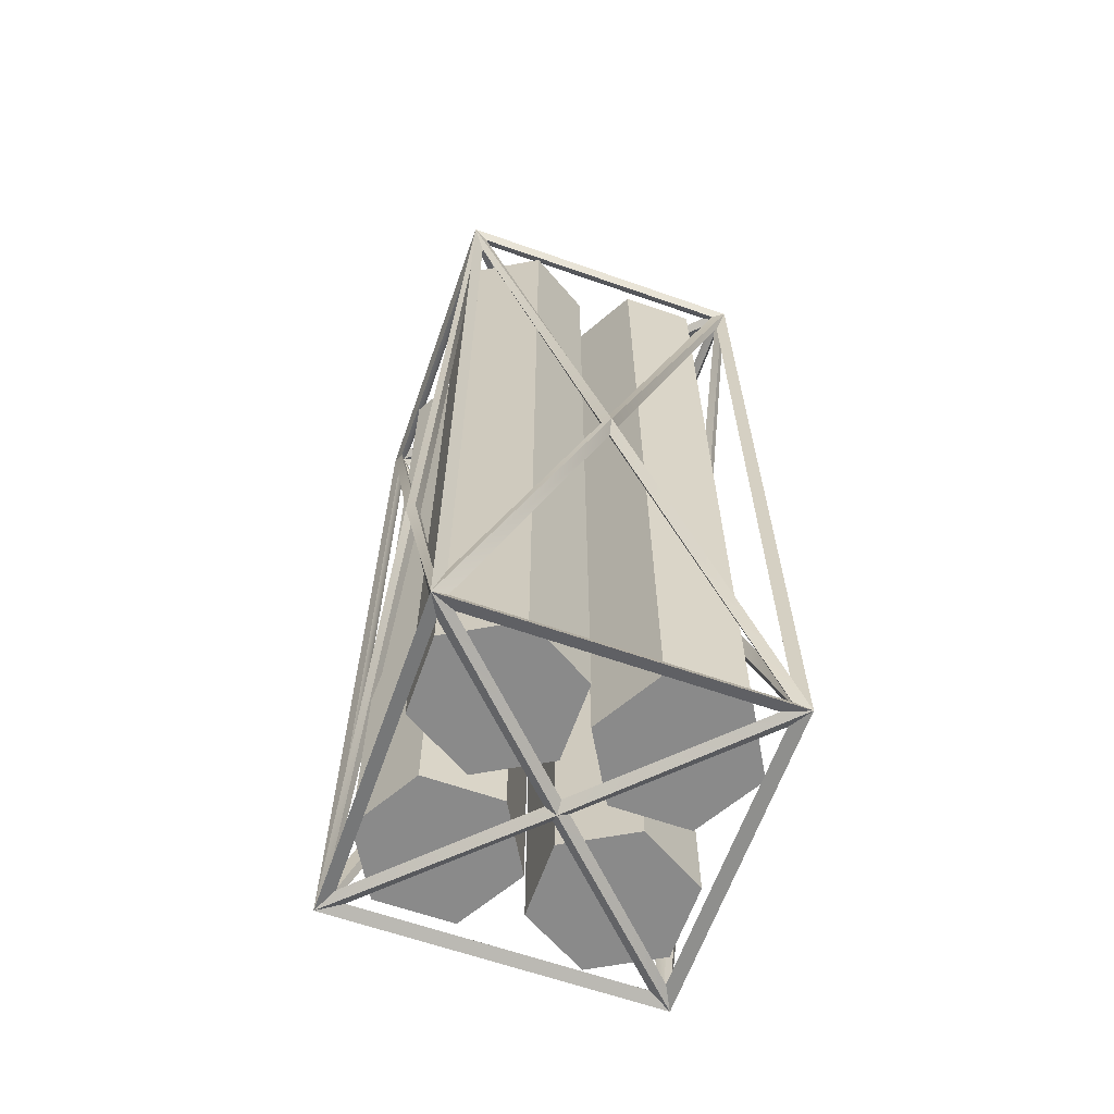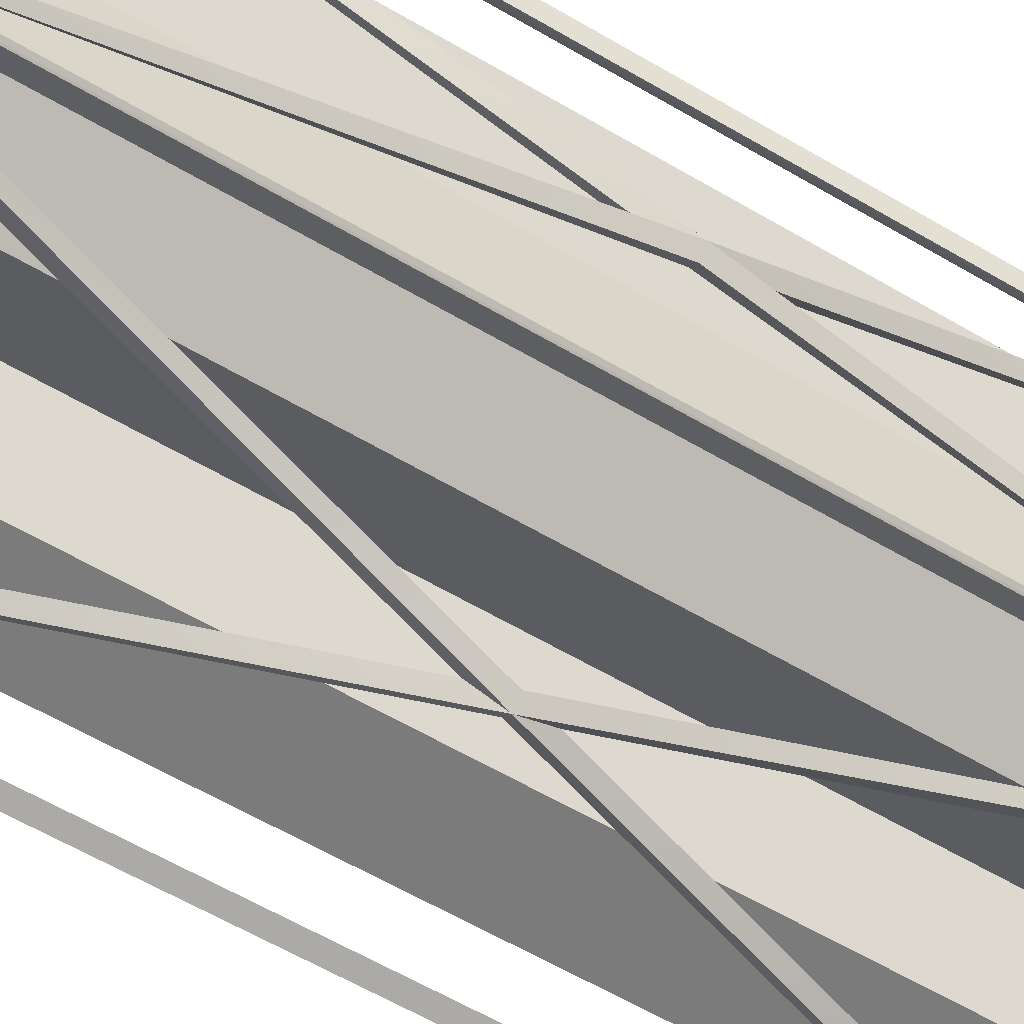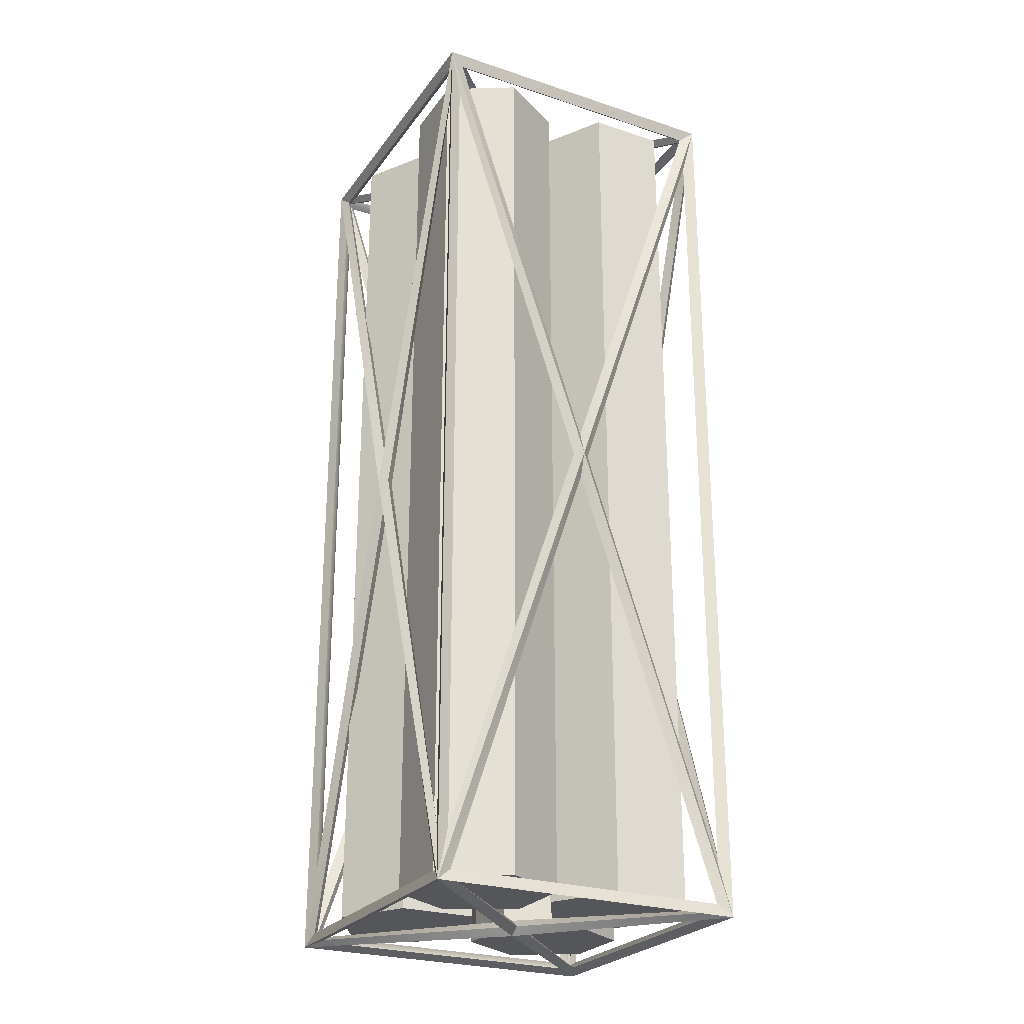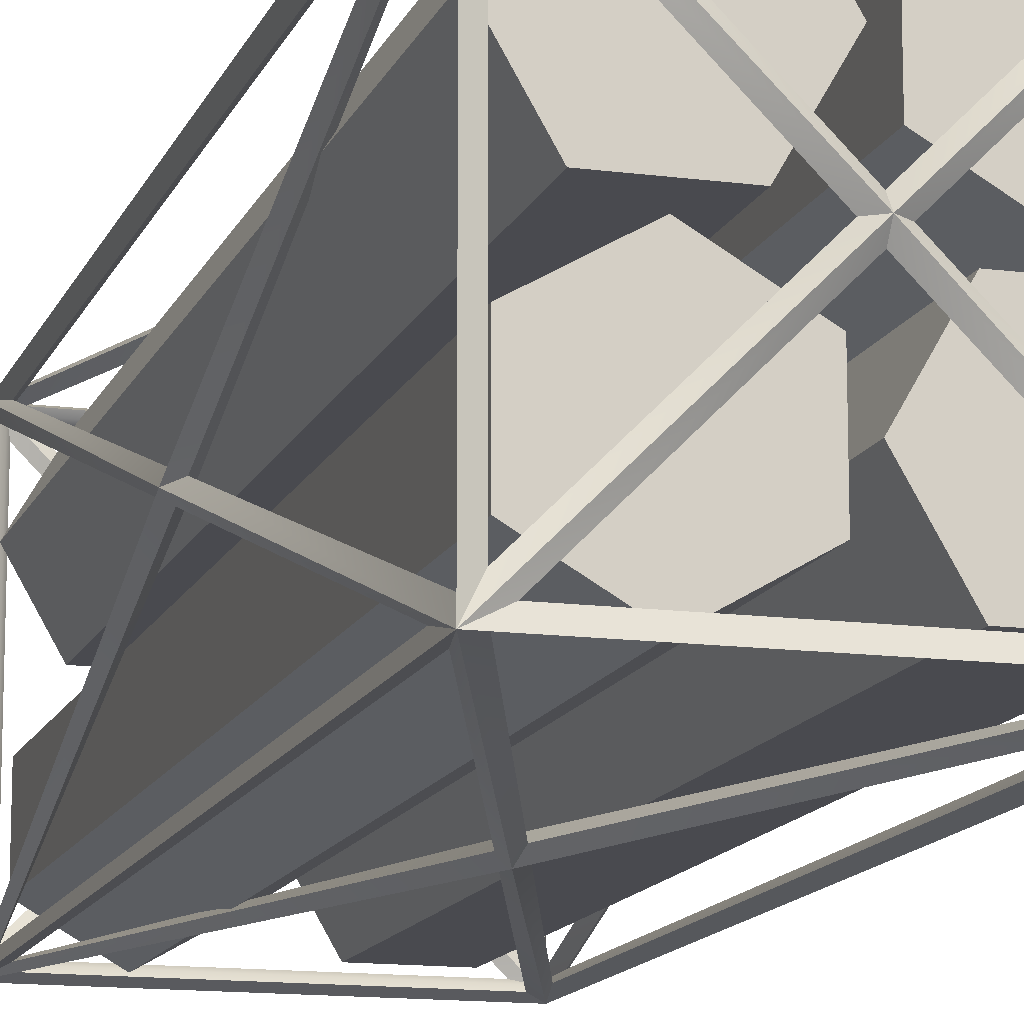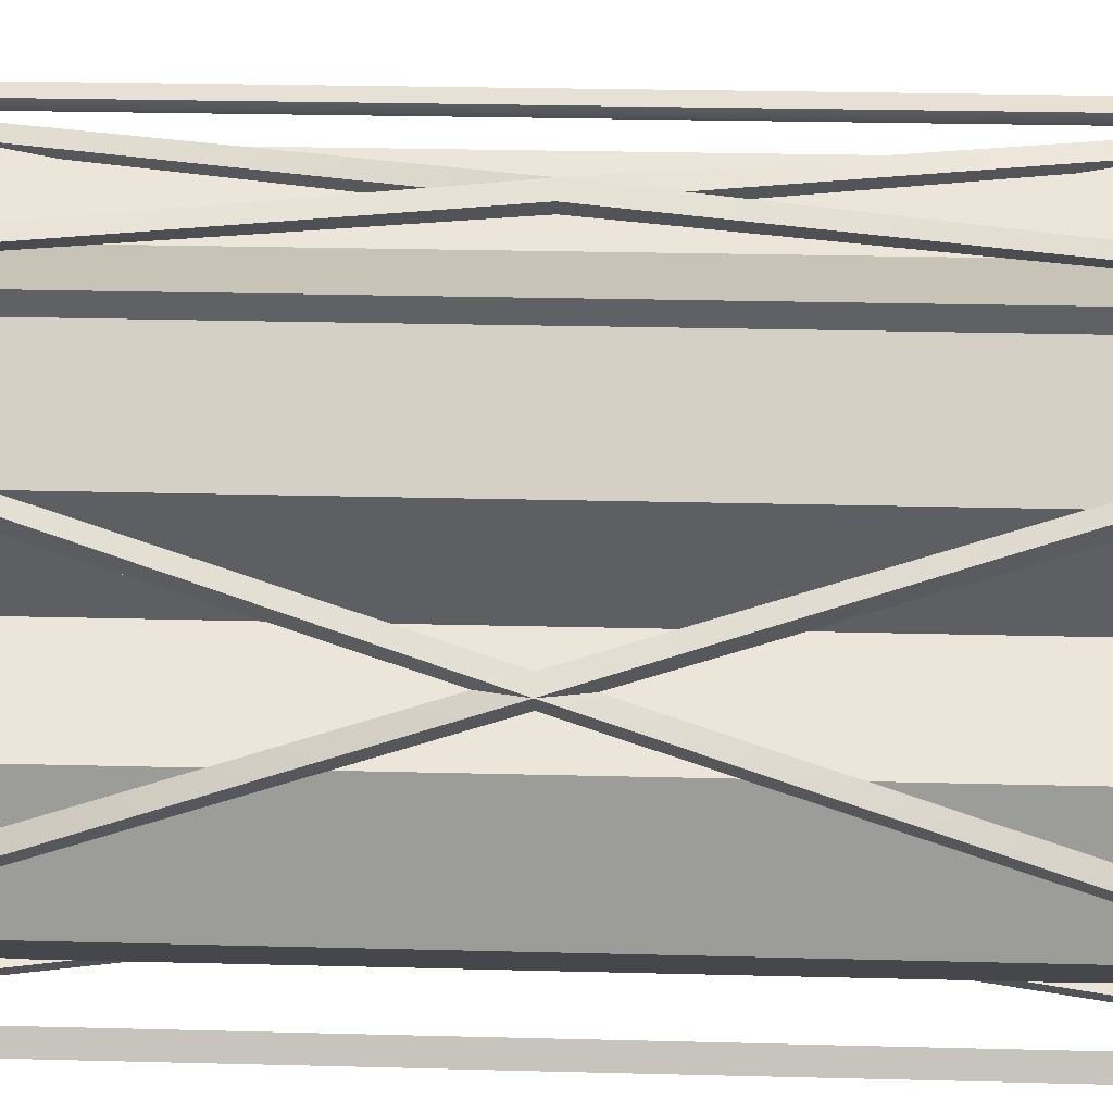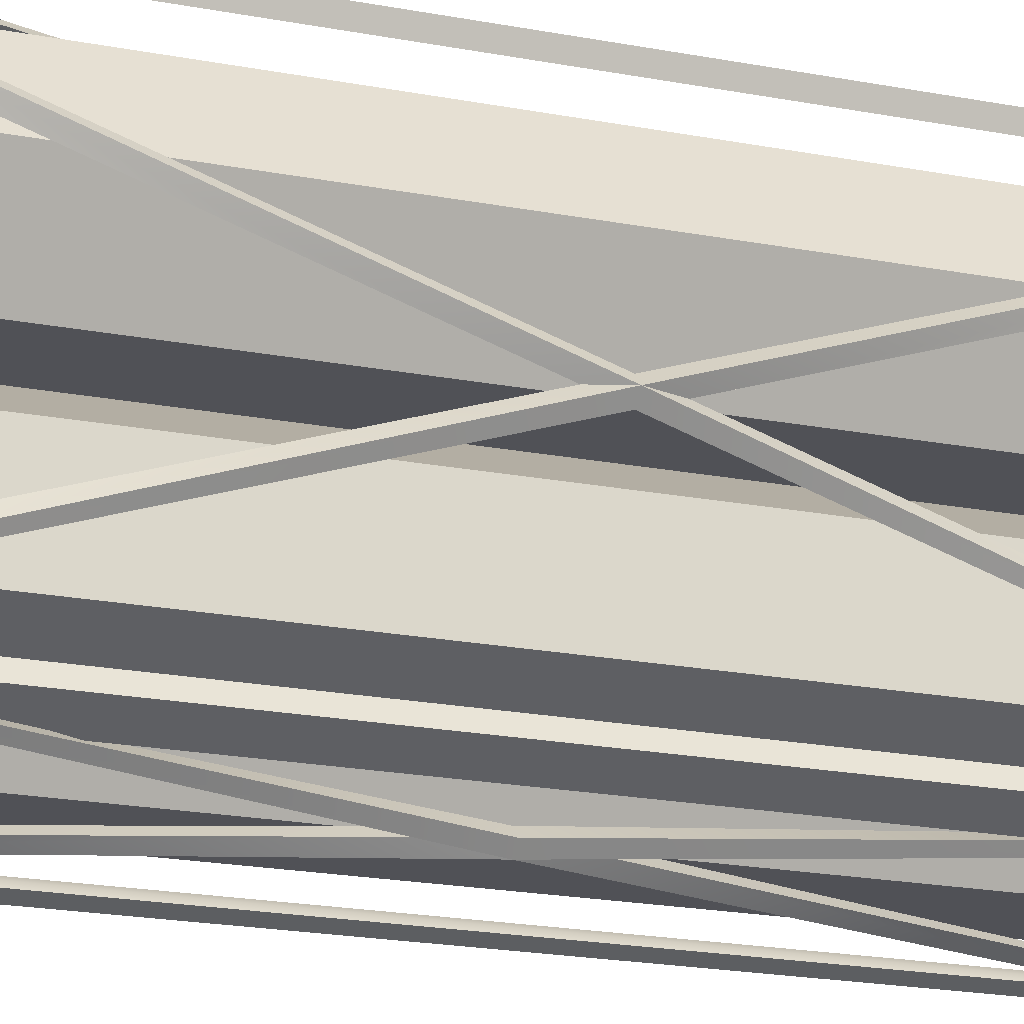
<metadata>
{"format":"obj","ext":"obj","renderer":"f3d","projection":"perspective","resolution":1024,"background":"white","views":[{"elev":-63.6,"azim":70.5,"up":"+Z"},{"elev":-58.5,"azim":-121.6,"up":"+Y"},{"elev":-25.7,"azim":-117.7,"up":"+Z"},{"elev":-13.5,"azim":-16.6,"up":"+Y"},{"elev":19.6,"azim":-86.9,"up":"+Y"},{"elev":-20.3,"azim":-109.5,"up":"+Y"}]}
</metadata>
<code>
o Cube_Cube.008
v -0.1526 -0.1639 0.4836
v 0.1592 -0.1592 0.4871
v 0.1526 -0.1639 0.4836
v -0.1687 -0.1687 0.4965
v 0 -0.1639 0.02592
v -0.1592 -0.1592 0.4871
v 0 -0.1721 -0
v 0 -0.1557 -0
v 0.1687 -0.1687 0.4965
v 0.1441 -0.1557 0.4918
v -0.1441 -0.1557 0.4918
v 0 -0 0.4836
v 0 -0 0.5
v 0 -0.01159 0.4918
v 0.1639 -0.1526 0.4836
v 0.1592 0.1592 0.4871
v 0.1639 0.1526 0.4836
v 0.1639 -0 0.02592
v 0.1721 0 0
v 0.1557 0 0
v 0.1687 0.1687 0.4965
v -0.1441 -0.1557 -0.4918
v 0.1592 -0.1592 -0.4871
v 0.1441 -0.1557 -0.4918
v -0.1687 -0.1687 -0.4965
v 0 0 -0.4836
v -0.1592 -0.1592 -0.4871
v 0 0 -0.5
v 0 -0.01159 -0.4918
v 0.1687 -0.1687 -0.4965
v -0.1639 -0.1557 0.4413
v -0.1639 -0.1557 -0.4413
v -0.1557 0 0
v -0.1721 0 0
v -0.1639 -0.00864 -0
v 0.1557 0.1639 -0.4413
v 0.1557 0.1639 0.4413
v 0.1687 0.1687 -0.4965
v 0 0.1557 0
v 0.1592 0.1592 -0.4871
v 0 0.1721 0
v 0.00864 0.1639 0
v -0.1526 0.1639 -0.4836
v 0.1526 0.1639 -0.4836
v -0.1687 0.1687 -0.4965
v 0 0.1639 -0.02592
v -0.1592 0.1592 -0.4871
v -0.1557 0.1639 0.4413
v -0.1557 0.1639 -0.4413
v -0.1687 0.1687 0.4965
v -0.1592 0.1592 0.4871
v -0.00864 0.1639 0
v 0.1526 0.1639 0.4836
v -0.1526 0.1639 0.4836
v 0 0.1639 0.02592
v -0.1557 -0.1639 -0.4413
v -0.1557 -0.1639 0.4413
v -0.00864 -0.1639 -0
v 0.1526 -0.1639 -0.4836
v -0.1526 -0.1639 -0.4836
v 0 -0.1639 -0.02592
v 0.1557 -0.1639 0.4413
v 0.1557 -0.1639 -0.4413
v 0.00864 -0.1639 -0
v 0.1557 0.1441 0.4918
v 0.1557 -0.1441 0.4918
v 0.01159 -0 0.4918
v -0.1441 0.1557 0.4918
v 0.1441 0.1557 0.4918
v 0 0.01159 0.4918
v -0.1557 -0.1441 0.4918
v -0.1557 0.1441 0.4918
v -0.01159 -0 0.4918
v 0.1639 -0.1557 0.4413
v 0.1639 -0.1557 -0.4413
v 0.1639 -0.00864 -0
v 0.1639 0.1526 -0.4836
v 0.1639 -0.1526 -0.4836
v 0.1639 0 -0.02592
v 0.1639 0.1557 -0.4413
v 0.1639 0.1557 0.4413
v 0.1639 0.00864 0
v -0.1557 0.1441 -0.4918
v -0.1557 -0.1441 -0.4918
v -0.01159 0 -0.4918
v 0.1441 0.1557 -0.4918
v -0.1441 0.1557 -0.4918
v 0 0.01159 -0.4918
v 0.1557 -0.1441 -0.4918
v 0.1557 0.1441 -0.4918
v 0.01159 0 -0.4918
v -0.1639 -0.1526 0.4836
v -0.1639 0.1526 0.4836
v -0.1639 -0 0.02592
v -0.1639 0.1557 -0.4413
v -0.1639 0.1557 0.4413
v -0.1639 0.00864 0
v -0.1639 0.1526 -0.4836
v -0.1639 -0.1526 -0.4836
v -0.1639 0 -0.02592
v -0.08197 -0.001813 0.4809
v -0.01255 -0.04189 -0.4809
v -0.08197 -0.001813 -0.4809
v 0.122 -0.01255 0.4809
v 0.04189 -0.01255 0.4809
v 0.04189 -0.1514 0.4809
v 0.08197 0.1621 0.4809
v 0.1514 0.122 -0.4809
v 0.08197 0.1621 -0.4809
v -0.1514 -0.122 -0.4809
v -0.08197 -0.1621 -0.4809
v 0.001813 -0.08197 -0.4809
v 0.04189 -0.01255 -0.4809
v 0.1514 0.122 0.4809
v 0.1514 0.04189 -0.4809
v 0.122 -0.1514 -0.4809
v 0.122 -0.01255 -0.4809
v 0.04189 -0.1514 -0.4809
v 0.001813 -0.08197 0.4809
v 0.08197 0.001813 0.4809
v 0.08197 0.001813 -0.4809
v 0.1621 -0.08197 -0.4809
v 0.122 -0.1514 0.4809
v 0.01255 0.04189 -0.4809
v 0.01255 0.04189 0.4809
v 0.1514 0.04189 0.4809
v 0.1621 -0.08197 0.4809
v 0.01255 0.122 -0.4809
v -0.08197 -0.1621 0.4809
v -0.01255 -0.04189 0.4809
v -0.1514 -0.04189 0.4809
v -0.1514 -0.04189 -0.4809
v -0.01255 -0.122 0.4809
v -0.01255 -0.122 -0.4809
v -0.1514 -0.122 0.4809
v -0.001813 0.08197 0.4809
v -0.04189 0.01255 -0.4809
v -0.001813 0.08197 -0.4809
v -0.122 0.1514 -0.4809
v -0.1621 0.08197 -0.4809
v -0.1621 0.08197 0.4809
v -0.04189 0.1514 0.4809
v -0.04189 0.1514 -0.4809
v -0.122 0.01255 0.4809
v -0.122 0.01255 -0.4809
v -0.04189 0.01255 0.4809
v 0.01255 0.122 0.4809
v -0.122 0.1514 0.4809
f 40 78 77
f 21 15 17
f 79 40 77
f 94 50 34
f 18 16 20
f 79 30 78
f 22 23 24
f 21 68 69
f 83 26 47
f 72 13 50
f 69 12 70
f 90 28 38
f 36 41 42
f 54 21 53
f 94 51 93
f 79 38 19
f 5 6 1
f 46 38 44
f 23 90 89
f 4 10 11
f 100 47 33
f 89 28 91
f 11 12 14
f 90 30 89
f 2 63 62
f 37 38 36
f 22 28 29
f 75 19 76
f 74 20 76
f 63 7 30
f 75 2 74
f 48 47 49
f 81 20 16
f 56 7 58
f 49 39 52
f 80 19 38
f 92 51 6
f 98 25 99
f 37 39 42
f 5 4 7
f 79 23 20
f 100 25 34
f 31 27 32
f 57 25 56
f 75 20 23
f 95 34 97
f 63 8 64
f 74 19 9
f 23 60 59
f 38 43 44
f 61 23 59
f 49 50 48
f 94 6 33
f 94 4 92
f 40 37 36
f 74 30 75
f 48 39 51
f 48 41 52
f 62 8 2
f 49 41 45
f 98 27 47
f 92 50 93
f 100 27 99
f 18 9 19
f 5 2 8
f 55 50 54
f 95 51 96
f 95 50 45
f 95 33 47
f 31 34 35
f 80 20 82
f 96 34 50
f 100 45 98
f 86 47 87
f 68 12 51
f 10 13 14
f 90 26 91
f 11 13 4
f 16 66 65
f 72 4 71
f 10 12 2
f 83 28 85
f 86 26 40
f 87 28 45
f 68 16 69
f 45 86 87
f 22 26 27
f 86 28 88
f 84 26 85
f 69 13 21
f 81 40 80
f 80 21 81
f 36 39 40
f 57 7 4
f 96 33 97
f 37 41 21
f 16 54 53
f 66 12 67
f 18 2 15
f 46 45 41
f 61 27 8
f 18 21 17
f 63 9 62
f 31 33 6
f 62 7 64
f 32 33 35
f 32 34 25
f 10 6 11
f 30 22 24
f 71 12 6
f 65 13 67
f 24 26 29
f 66 13 9
f 47 84 83
f 66 21 65
f 89 26 23
f 68 13 70
f 72 12 73
f 84 28 25
f 6 72 71
f 84 45 83
f 65 12 16
f 71 13 73
f 87 26 88
f 24 28 30
f 2 17 15
f 9 1 3
f 55 16 53
f 55 21 41
f 46 40 39
f 5 9 3
f 56 6 57
f 31 25 4
f 56 8 27
f 81 19 82
f 57 8 58
f 60 30 59
f 47 44 43
f 30 77 78
f 46 47 43
f 61 30 7
f 55 51 39
f 61 25 60
f 148 140 141
f 146 138 136
f 106 112 118
f 128 107 109
f 114 109 107
f 129 134 133
f 136 143 142
f 127 117 104
f 123 122 127
f 106 116 123
f 144 137 146
f 125 121 120
f 126 121 115
f 130 134 102
f 101 102 103
f 104 113 105
f 131 110 135
f 147 124 125
f 126 108 114
f 148 143 139
f 101 132 131
f 129 110 111
f 141 145 144
f 104 119 127
f 111 103 102
f 113 122 112
f 147 120 107
f 133 101 129
f 109 121 124
f 140 138 137
f 136 141 144
f 119 113 112
f 6 3 1
f 40 23 78
f 21 9 15
f 79 20 40
f 94 93 50
f 18 17 16
f 79 19 30
f 22 27 23
f 21 50 68
f 83 85 26
f 72 73 13
f 69 16 12
f 90 91 28
f 36 38 41
f 54 50 21
f 94 33 51
f 79 77 38
f 5 8 6
f 46 41 38
f 23 40 90
f 4 9 10
f 100 98 47
f 89 30 28
f 11 6 12
f 90 38 30
f 2 23 63
f 37 21 38
f 22 25 28
f 75 30 19
f 74 2 20
f 63 64 7
f 75 23 2
f 48 51 47
f 81 82 20
f 56 25 7
f 49 47 39
f 80 82 19
f 92 93 51
f 98 45 25
f 37 16 39
f 5 1 4
f 79 78 23
f 100 99 25
f 31 6 27
f 57 4 25
f 75 76 20
f 95 45 34
f 63 23 8
f 74 76 19
f 23 27 60
f 38 45 43
f 61 8 23
f 49 45 50
f 94 92 6
f 94 34 4
f 40 16 37
f 74 9 30
f 48 52 39
f 48 50 41
f 62 64 8
f 49 52 41
f 98 99 27
f 92 4 50
f 100 33 27
f 18 15 9
f 5 3 2
f 55 41 50
f 95 47 51
f 95 96 50
f 95 97 33
f 31 4 34
f 80 40 20
f 96 97 34
f 100 34 45
f 86 40 47
f 68 70 12
f 10 9 13
f 90 40 26
f 11 14 13
f 16 2 66
f 72 50 4
f 10 14 12
f 83 45 28
f 86 88 26
f 87 88 28
f 68 51 16
f 45 38 86
f 22 29 26
f 86 38 28
f 84 27 26
f 69 70 13
f 81 16 40
f 80 38 21
f 36 42 39
f 57 58 7
f 96 51 33
f 37 42 41
f 16 51 54
f 66 2 12
f 18 20 2
f 46 43 45
f 61 60 27
f 18 19 21
f 63 30 9
f 31 35 33
f 62 9 7
f 32 27 33
f 32 35 34
f 10 2 6
f 30 25 22
f 71 73 12
f 65 21 13
f 24 23 26
f 66 67 13
f 47 27 84
f 66 9 21
f 89 91 26
f 68 50 13
f 72 51 12
f 84 85 28
f 6 51 72
f 84 25 45
f 65 67 12
f 71 4 13
f 87 47 26
f 24 29 28
f 2 16 17
f 9 4 1
f 55 39 16
f 55 53 21
f 46 44 40
f 5 7 9
f 56 27 6
f 31 32 25
f 56 58 8
f 81 21 19
f 57 6 8
f 60 25 30
f 47 40 44
f 30 38 77
f 46 39 47
f 61 59 30
f 55 54 51
f 61 7 25
f 148 139 140
f 146 137 138
f 106 119 112
f 128 147 107
f 114 108 109
f 129 111 134
f 136 138 143
f 127 122 117
f 123 116 122
f 106 118 116
f 144 145 137
f 125 124 121
f 126 120 121
f 130 133 134
f 101 130 102
f 104 117 113
f 131 132 110
f 147 128 124
f 126 115 108
f 148 142 143
f 101 103 132
f 129 135 110
f 141 140 145
f 123 127 119
f 104 105 119
f 119 106 123
f 102 134 111
f 111 110 132
f 132 103 111
f 118 112 122
f 113 117 122
f 122 116 118
f 114 107 120
f 147 125 120
f 120 126 114
f 135 129 101
f 133 130 101
f 101 131 135
f 124 128 109
f 109 108 115
f 115 121 109
f 137 145 140
f 140 139 143
f 143 138 140
f 144 146 136
f 136 142 148
f 148 141 136
f 119 105 113
f 6 2 3

</code>
